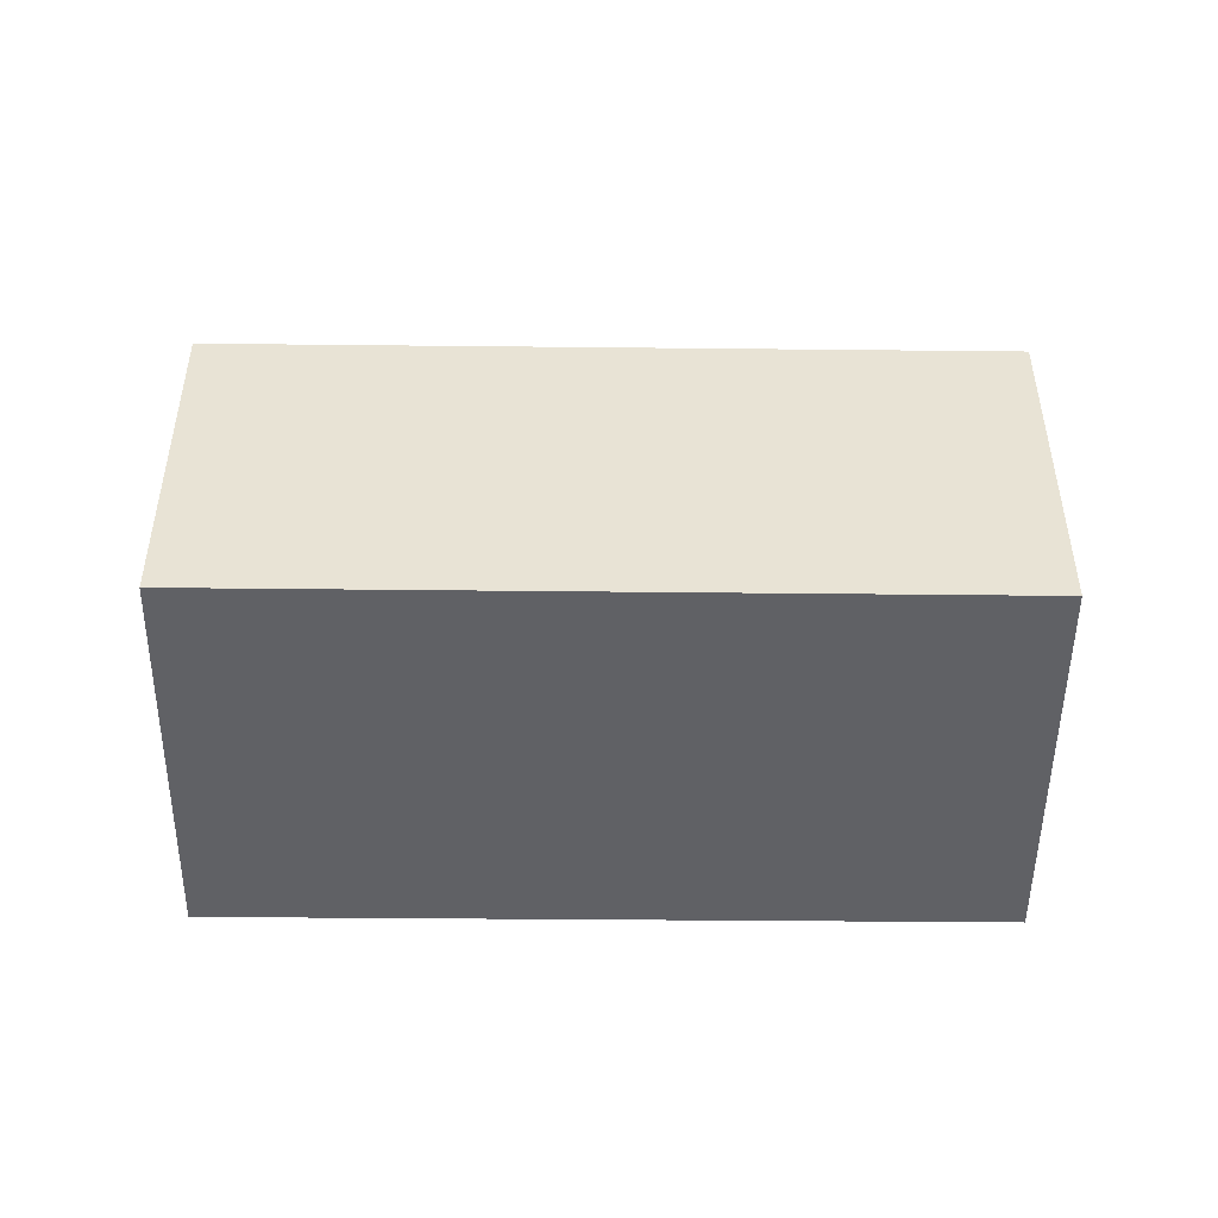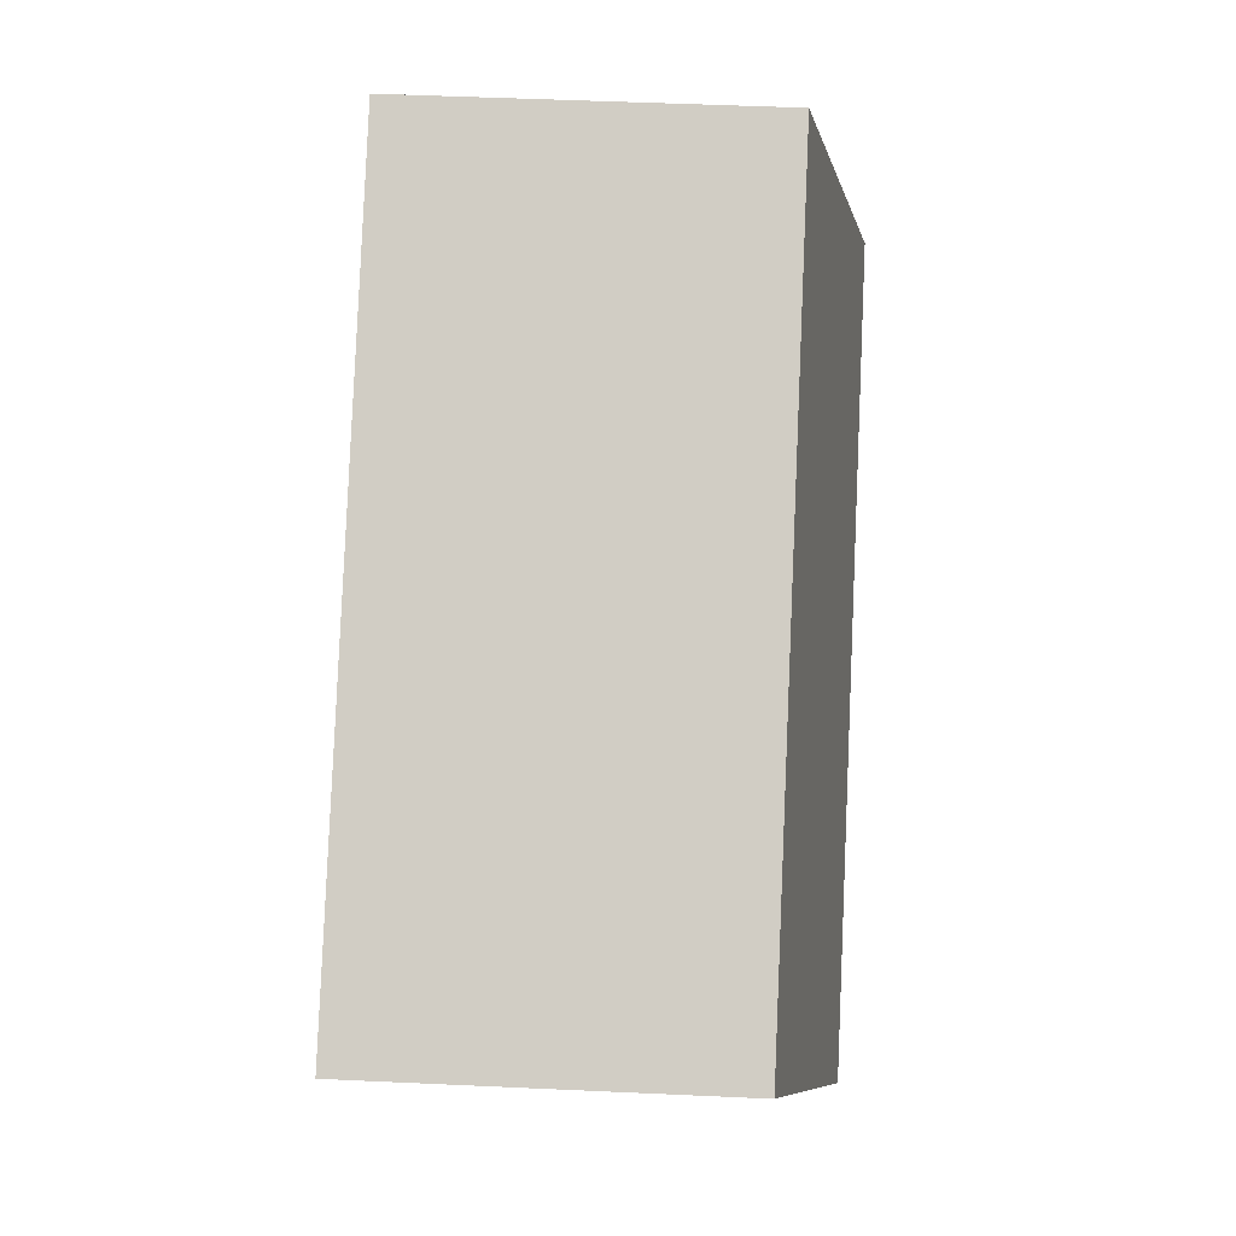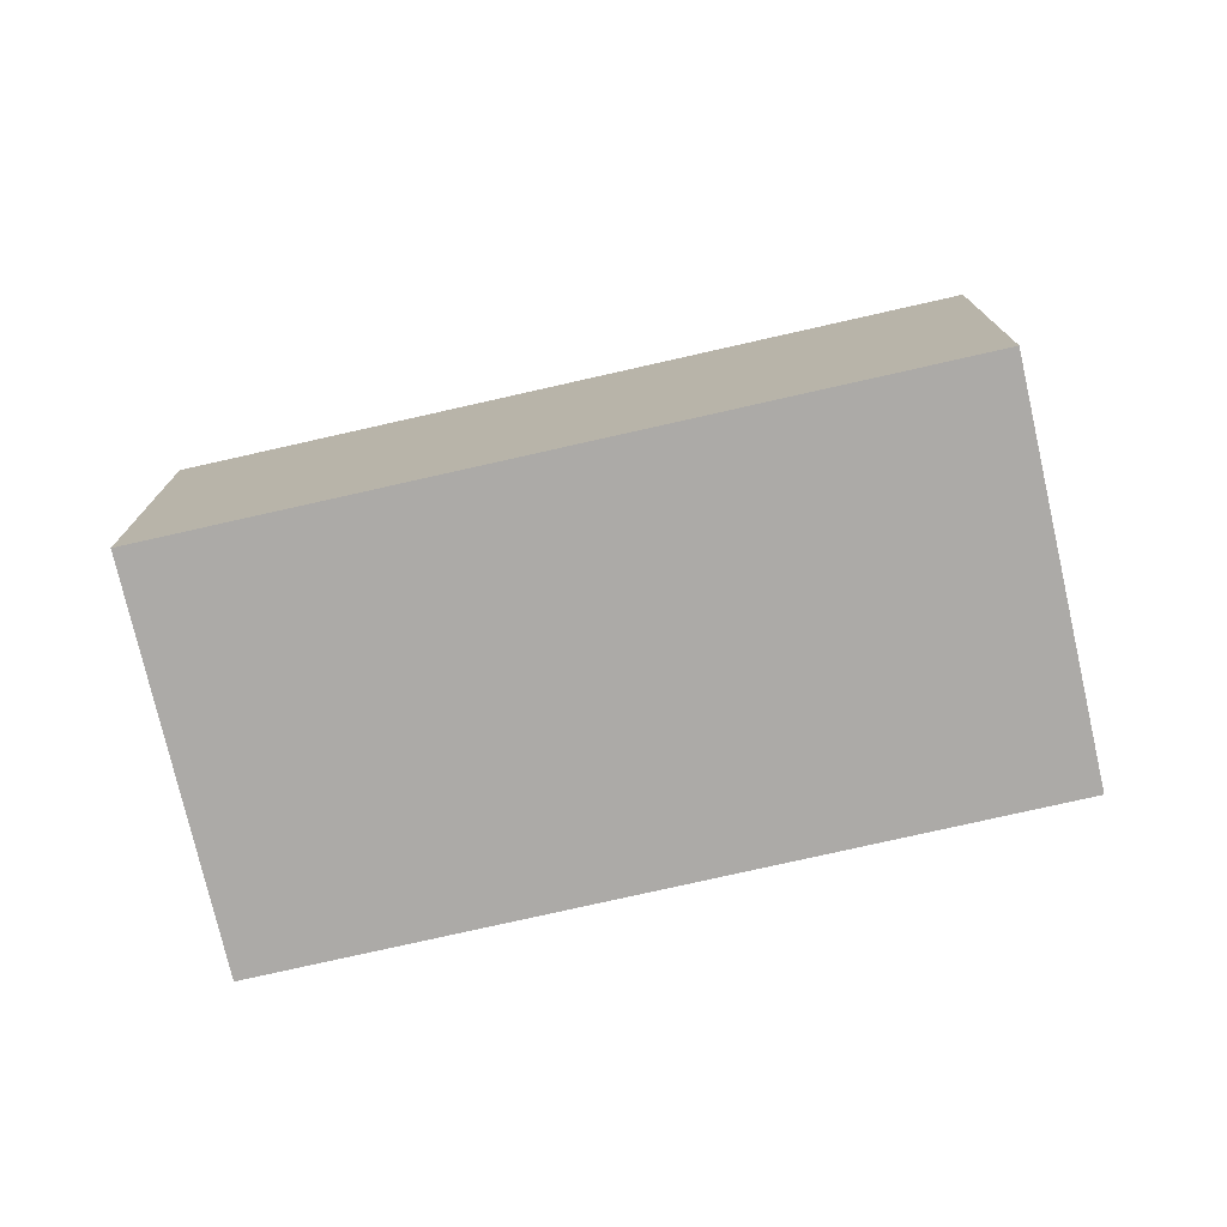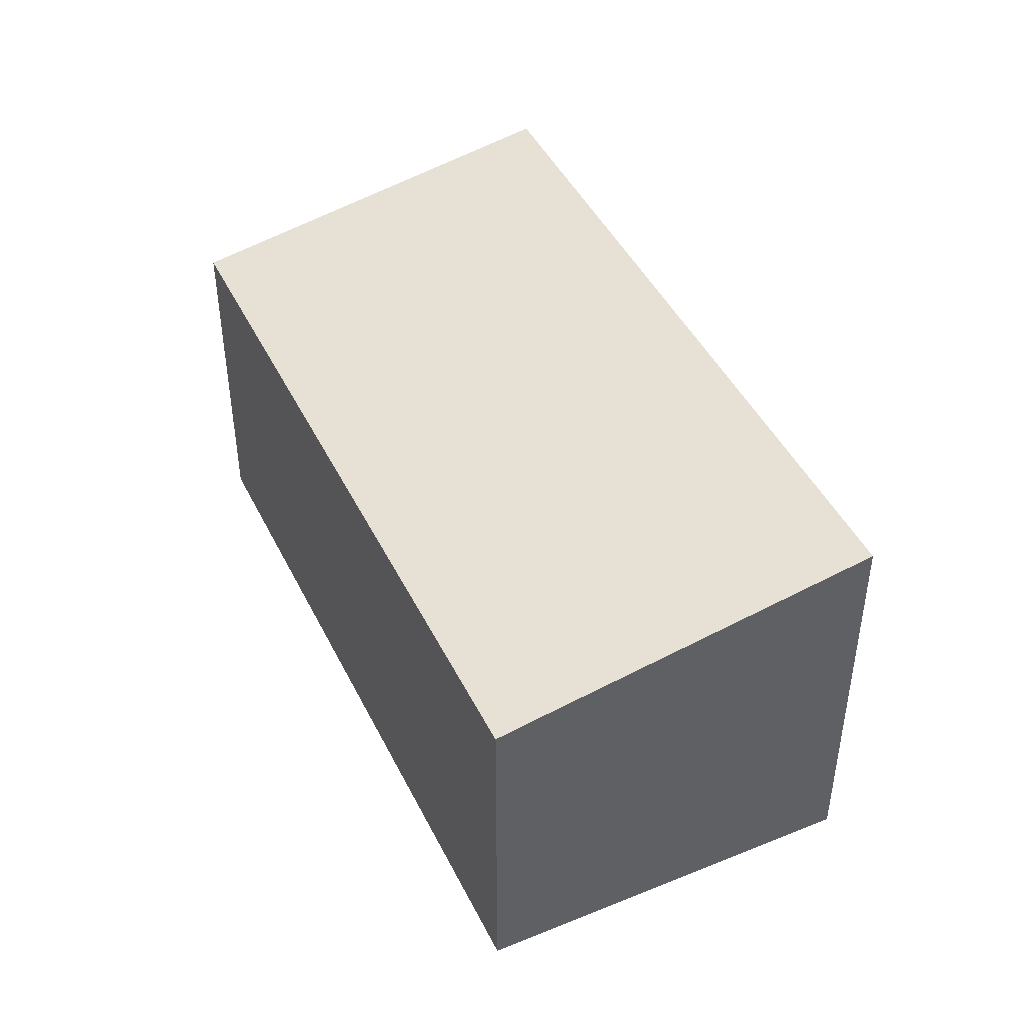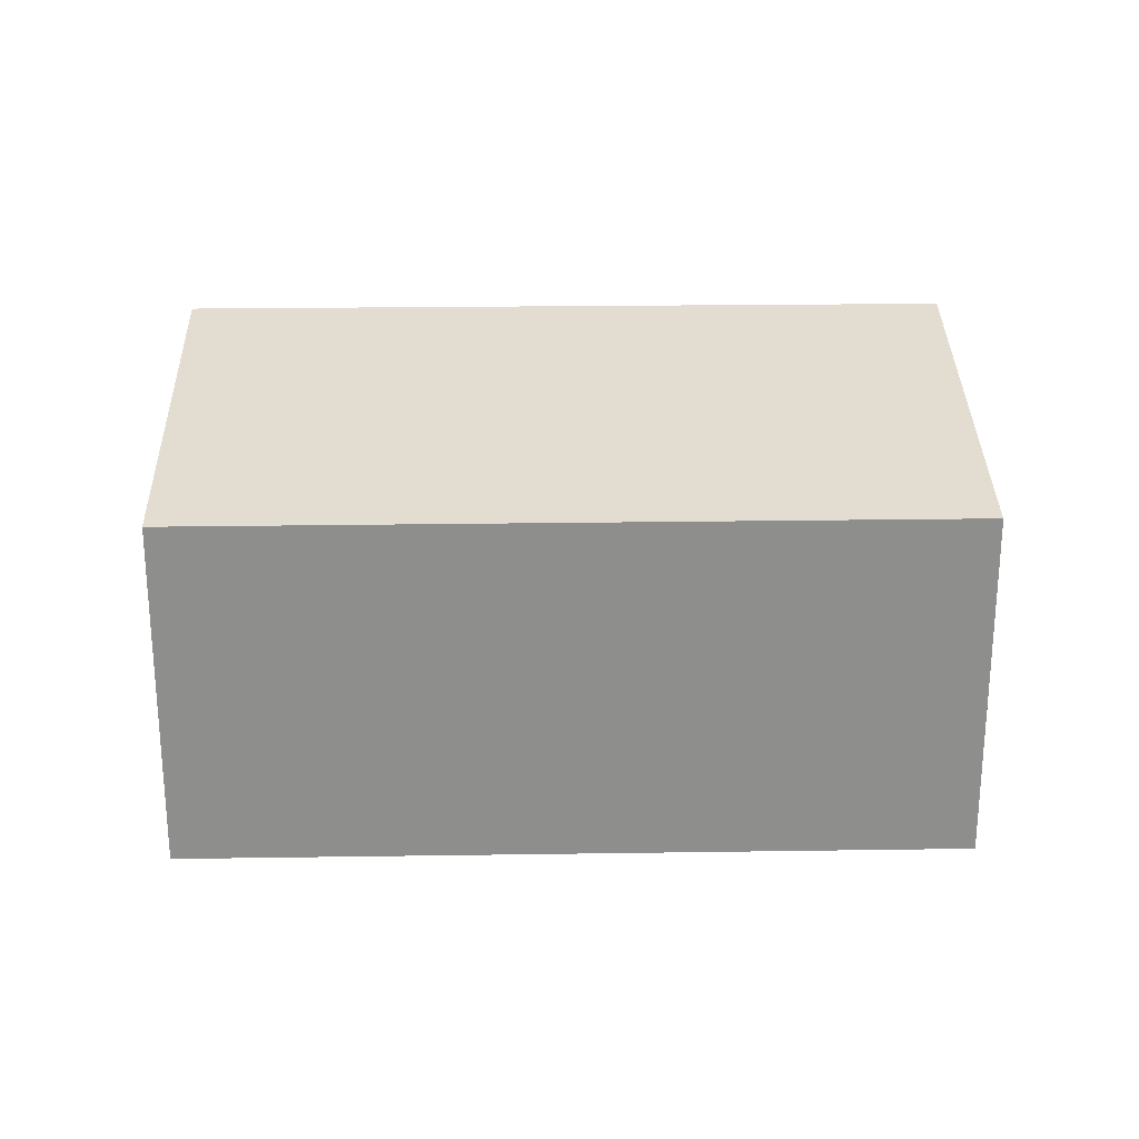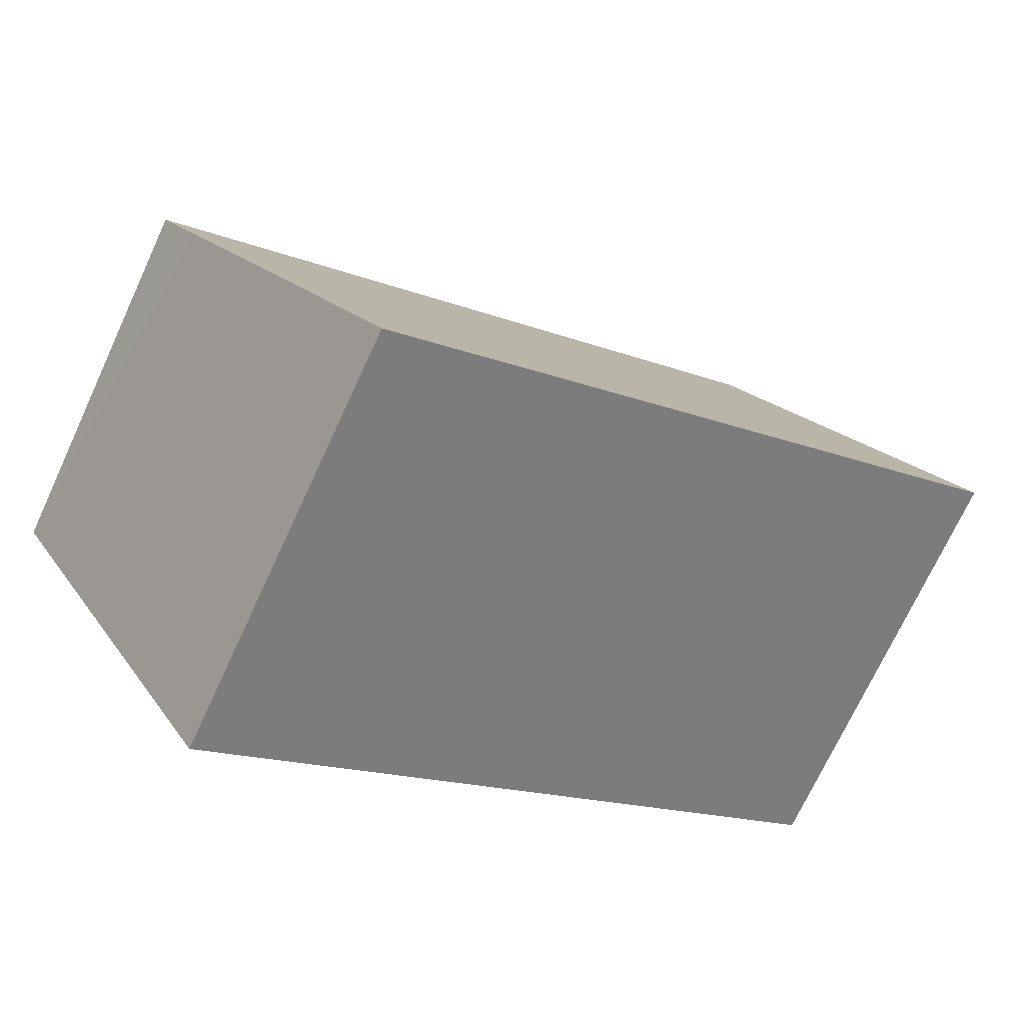
<metadata>
{"format":"obj","ext":"obj","renderer":"f3d","projection":"perspective","resolution":1024,"background":"white","views":[{"elev":-49.2,"azim":32.5,"up":"+Y"},{"elev":49.6,"azim":92.9,"up":"+Z"},{"elev":-76.0,"azim":45.9,"up":"+Y"},{"elev":45.2,"azim":98.0,"up":"+Y"},{"elev":25.3,"azim":31.8,"up":"+Y"},{"elev":-72.4,"azim":155.1,"up":"+Z"}]}
</metadata>
<code>
v  0 14.49 8.87e-16
v  28.92 12.47 -4.831
v  22.52 14.48 -14.66
v  30.06 12.12 -3.098
v  6.76 12.37 10.41
v  7.542 12.12 11.62
v  7.542 -7.115e-16 11.62
v  30.06 1.897e-16 -3.098
v  22.52 8.976e-16 -14.66
v  28.92 2.958e-16 -4.831
v  0 0 0
v  6.76 -6.377e-16 10.41
g defaultobject
f 1 2 3
f 2 1 4
f 4 1 5
f 4 5 6
f 7 4 6
f 4 7 8
f 8 2 4
f 2 8 3
f 3 8 9
f 9 8 10
f 3 11 1
f 11 3 9
f 11 5 1
f 5 11 6
f 6 11 7
f 7 11 12
f 10 11 9
f 11 10 8
f 11 8 12
f 12 8 7

</code>
